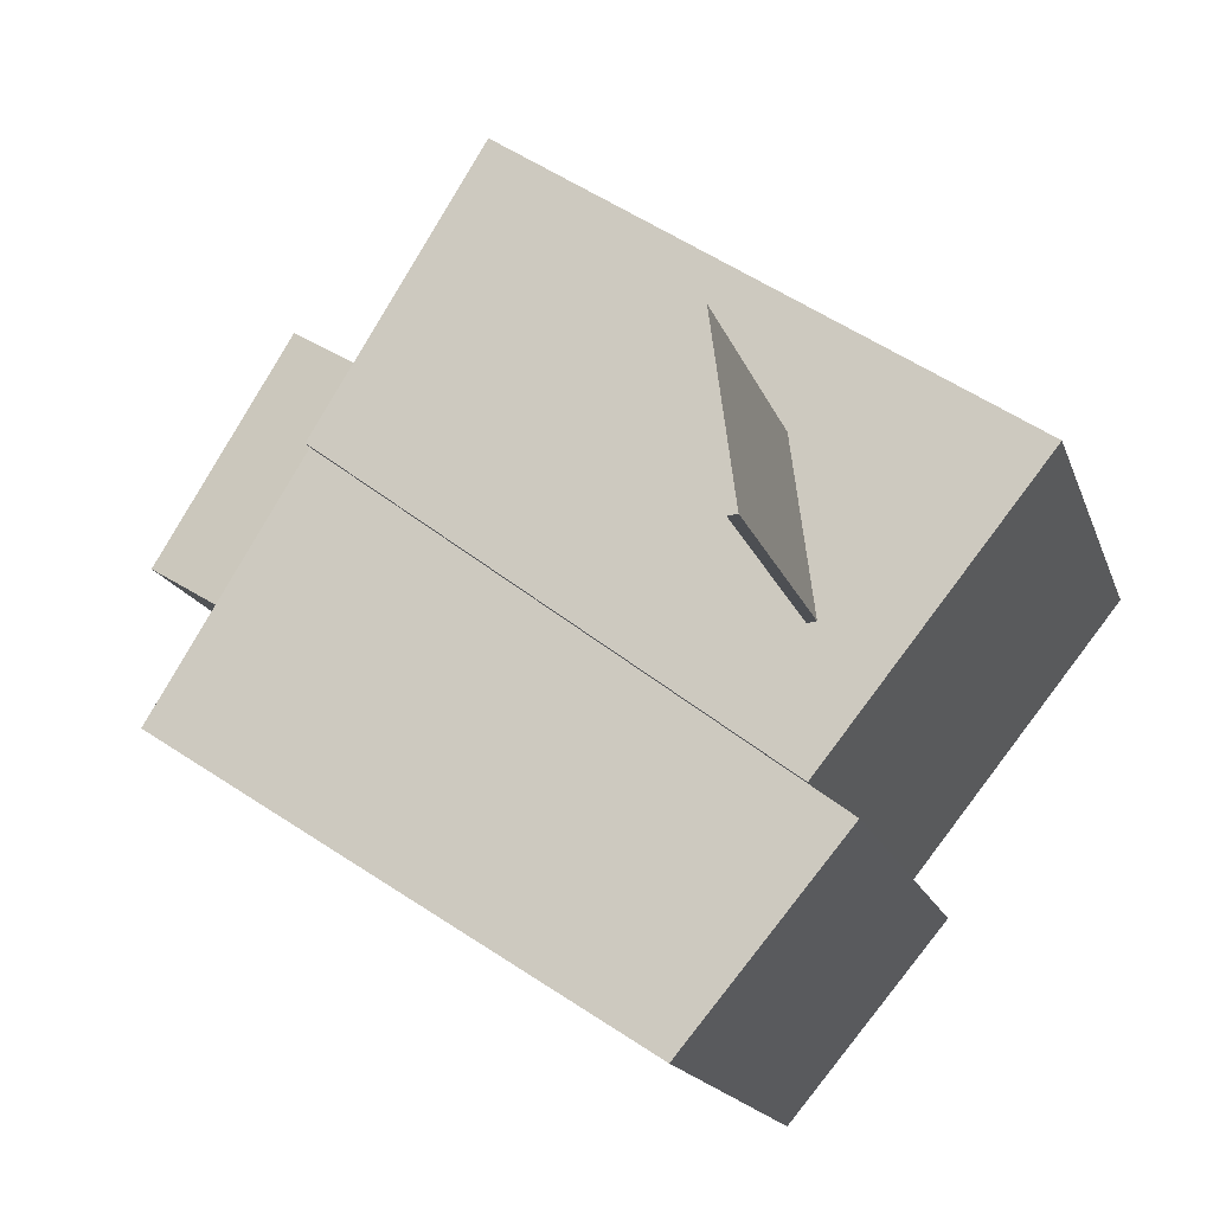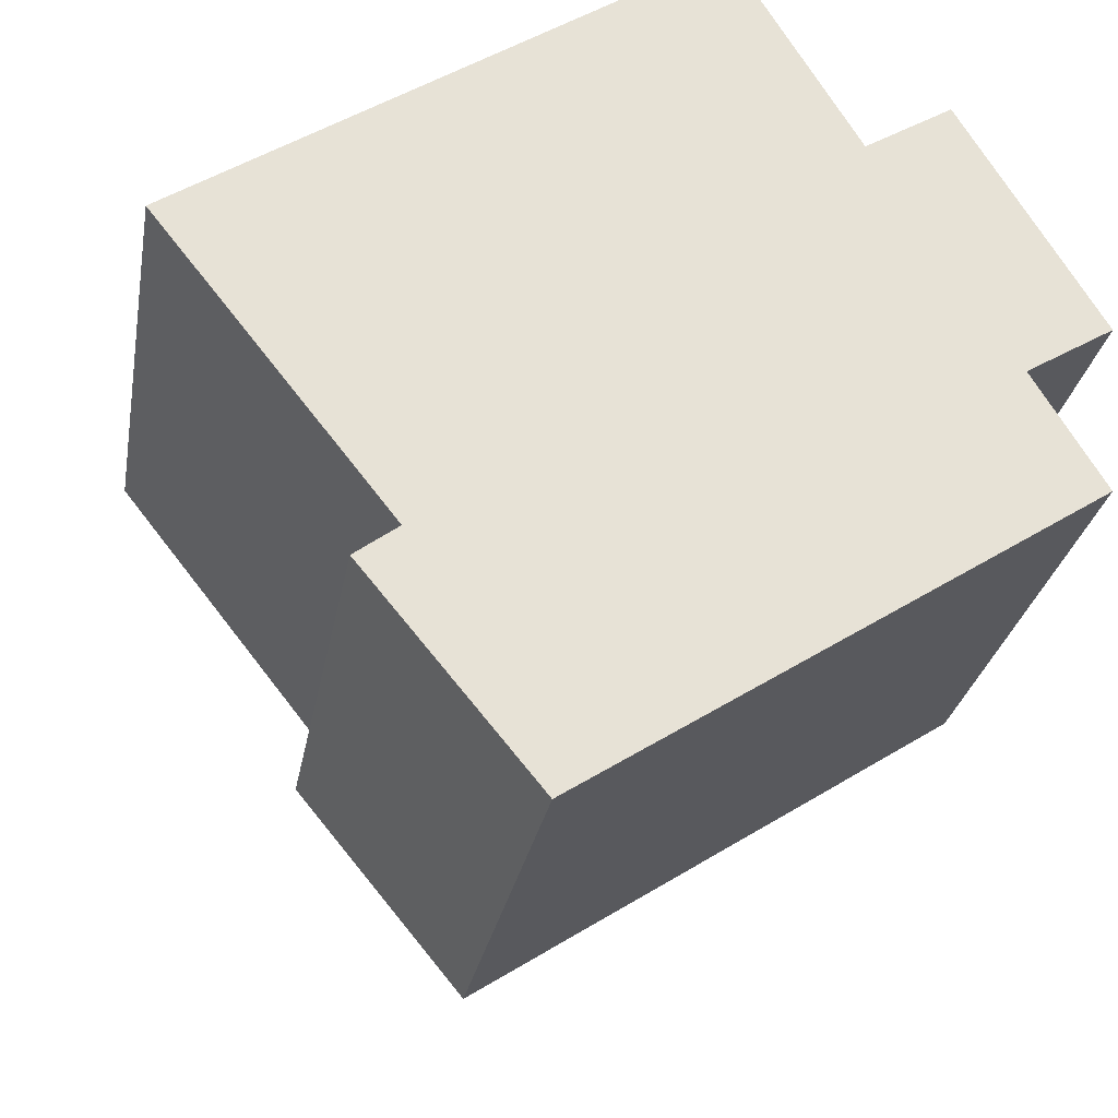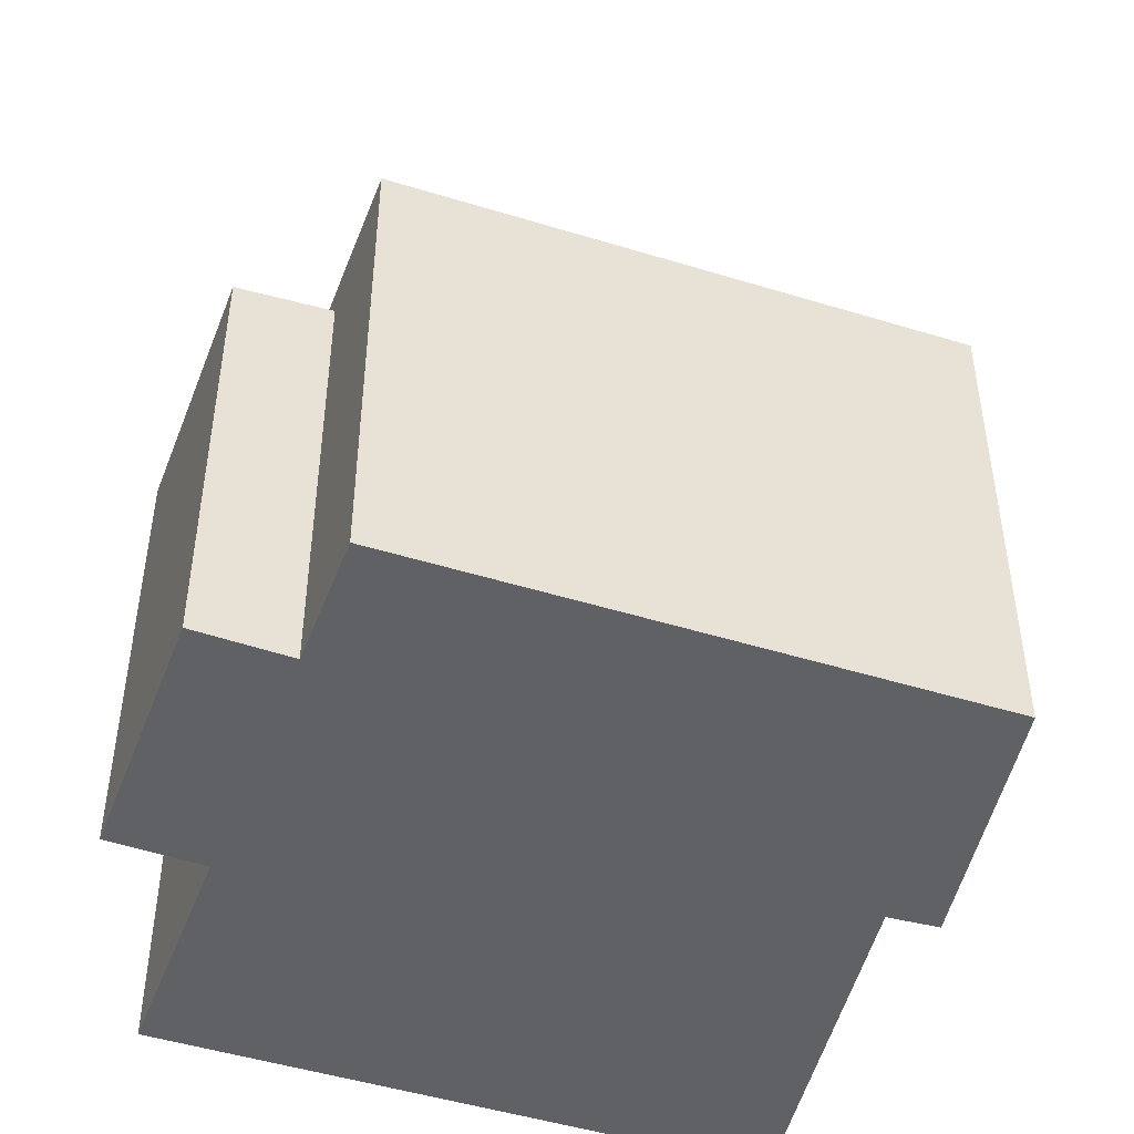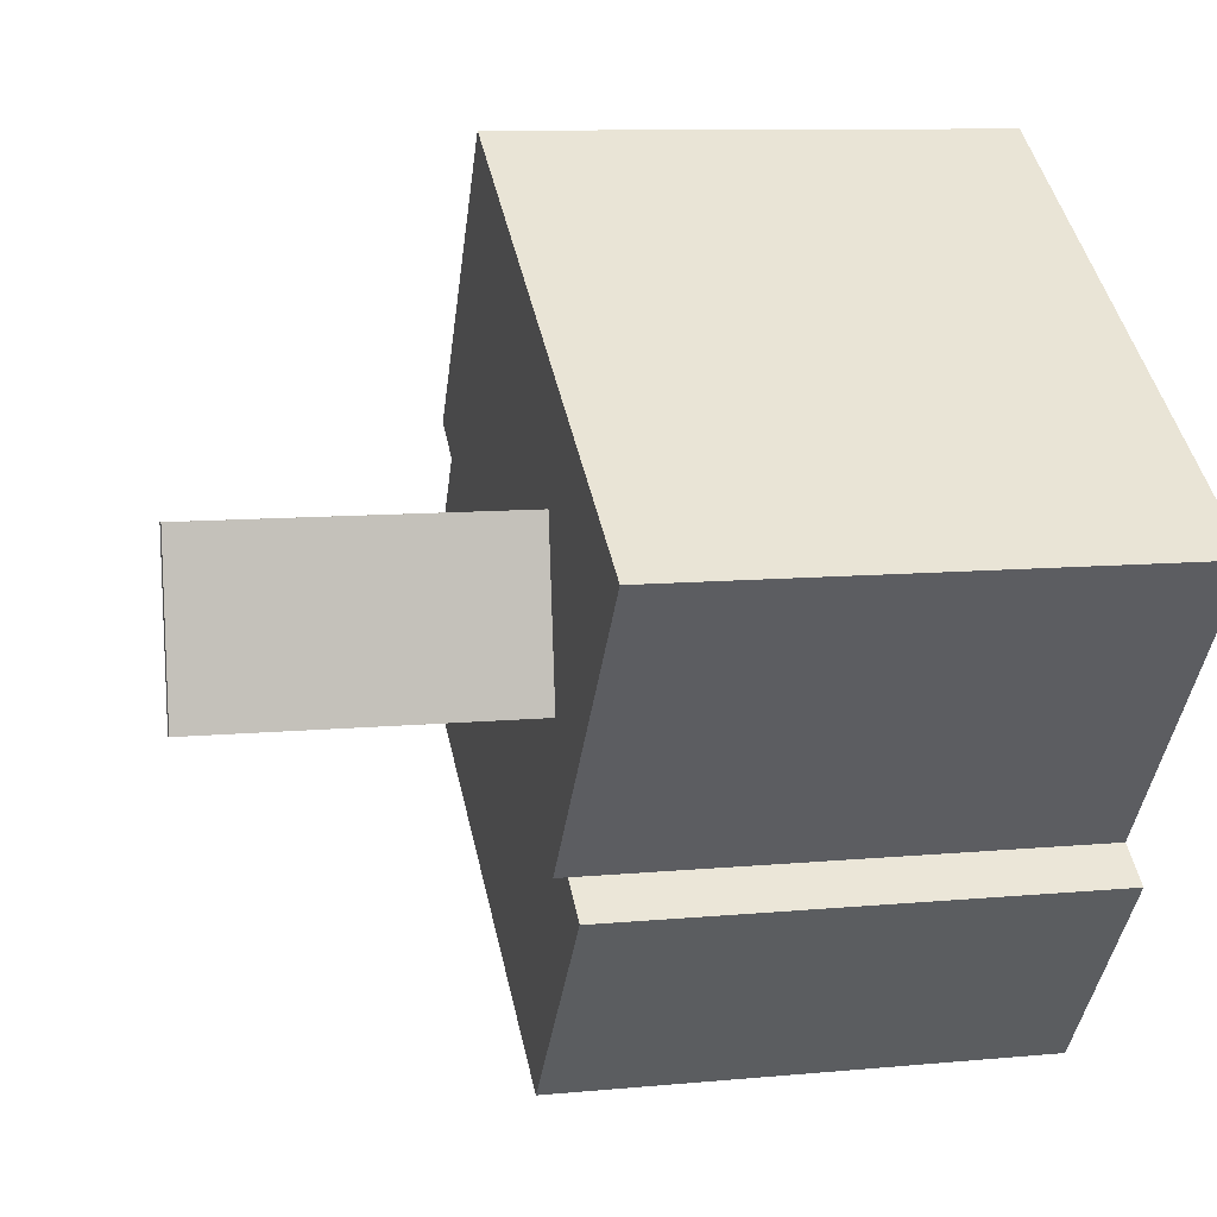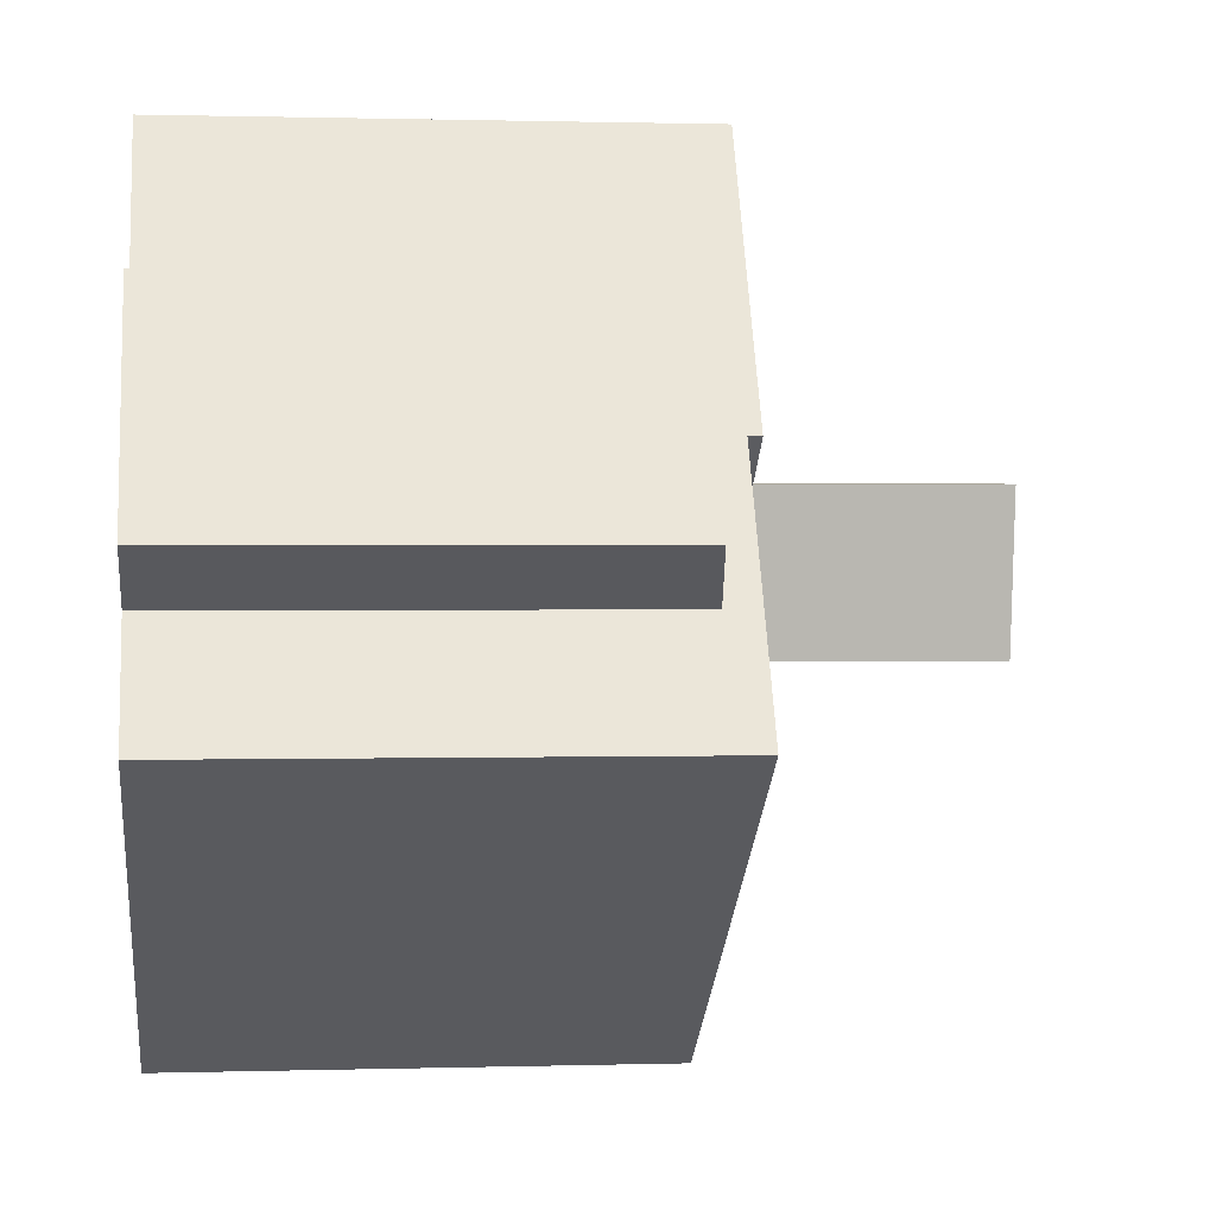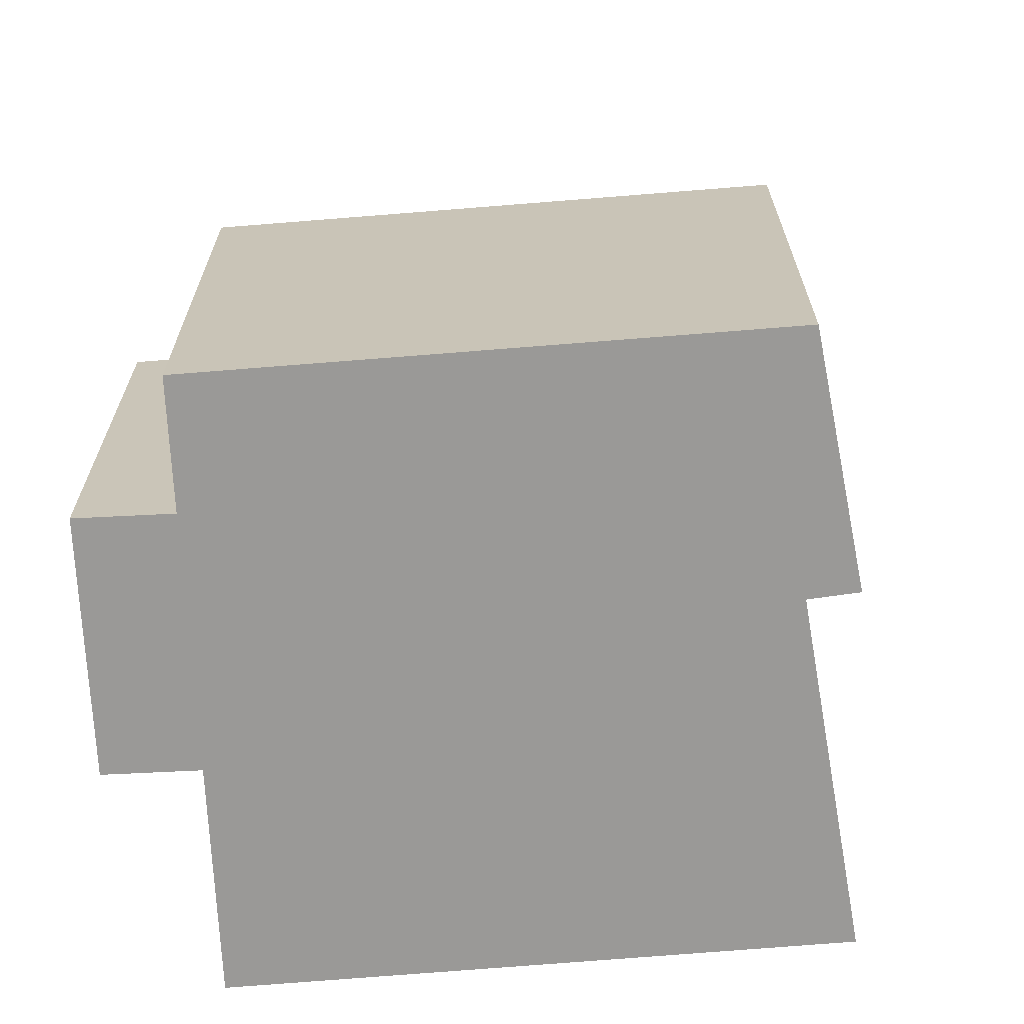
<metadata>
{"format":"obj","ext":"obj","renderer":"f3d","projection":"perspective","resolution":1024,"background":"white","views":[{"elev":-15.5,"azim":-165.6,"up":"+Z"},{"elev":-26.7,"azim":-9.6,"up":"+Z"},{"elev":-49.0,"azim":128.1,"up":"+Y"},{"elev":9.4,"azim":-104.3,"up":"+Z"},{"elev":0.8,"azim":83.5,"up":"+Z"},{"elev":-69.0,"azim":151.6,"up":"+Y"}]}
</metadata>
<code>
v -5.403 5.225 -4.839
v -4.54 5.225 -4.198
v -1.941 5.225 -9.028
v -4.54 5.225 -4.198
v 0.2831 5.225 -7.583
v -1.941 5.225 -9.028
v -4.54 5.225 -4.198
v 4.673 5.225 -4.73
v 0.2831 5.225 -7.583
v -4.54 5.225 -4.198
v 5.02 5.225 2.894
v 4.673 5.225 -4.73
v 4.673 5.225 -4.73
v 6.815 5.225 -0.06212
v 8.241 5.225 -2.411
v 4.673 5.225 -4.73
v 5.02 5.225 2.894
v 6.815 5.225 -0.06212
v -9.238 5.497 1.754
v -4.763 5.497 -1.27
v -4.54 5.497 -4.198
v -4.568 5.497 -1.297
v 4.011 5.497 4.555
v -4.54 5.497 -4.198
v -4.763 5.497 -1.27
v -4.568 5.497 -1.297
v -4.54 5.497 -4.198
v -9.238 5.497 1.754
v -4.28 5.497 2.33
v -4.763 5.497 -1.27
v -4.28 5.497 2.33
v 1.46 5.497 8.758
v -4.085 5.497 2.304
v -9.238 5.497 1.754
v 1.46 5.497 8.758
v -4.28 5.497 2.33
v -4.568 5.497 -1.297
v -4.085 5.497 2.304
v 4.011 5.497 4.555
v -4.085 5.497 2.304
v 1.46 5.497 8.758
v 4.011 5.497 4.555
v -4.54 5.497 -4.198
v 4.011 5.497 4.555
v 5.02 5.497 2.894
v -4.763 12.2 -1.27
v -4.28 12.2 2.33
v -4.085 12.2 2.304
v -4.568 12.2 -1.297
v 5.02 4.513 2.894
v 5.747 4.316 5.608
v 8.55 4.315 0.9908
v 5.02 4.513 2.894
v 8.55 4.315 0.9908
v 6.815 4.512 -0.06212
v 4.011 4.513 4.555
v 5.747 4.316 5.608
v 5.02 4.513 2.894
v -5.403 -5.366 -4.839
v -4.54 -5.366 -4.198
v -4.54 5.225 -4.198
v -5.403 5.225 -4.839
v 5.02 4.513 2.894
v 6.815 4.512 -0.06212
v 6.815 5.225 -0.06212
v 5.02 5.225 2.894
v 6.815 -5.366 -0.06212
v 8.241 -5.366 -2.411
v 8.241 5.225 -2.411
v 6.815 4.512 -0.06212
v 6.815 5.225 -0.06212
v 6.815 4.512 -0.06212
v 8.241 5.225 -2.411
v 1.46 5.497 8.758
v 4.011 4.513 4.555
v 4.011 5.497 4.555
v 1.46 -5.366 8.758
v 4.011 -5.366 4.555
v 4.011 4.513 4.555
v 1.46 5.497 8.758
v 4.011 5.497 4.555
v 5.02 5.225 2.894
v 5.02 5.497 2.894
v 4.011 4.513 4.555
v 5.02 4.513 2.894
v 5.02 5.225 2.894
v 4.011 5.497 4.555
v 4.673 5.225 -4.73
v 8.241 5.225 -2.411
v 8.241 -5.366 -2.411
v 4.673 -5.366 -4.73
v 0.2831 5.225 -7.583
v 2.478 -5.366 -6.157
v 0.2831 -5.366 -7.583
v 2.478 -5.366 -6.157
v 4.673 5.225 -4.73
v 4.673 -5.366 -4.73
v 0.2831 5.225 -7.583
v 4.673 5.225 -4.73
v 2.478 -5.366 -6.157
v -1.941 5.225 -9.028
v 0.2831 5.225 -7.583
v 0.2831 -5.366 -7.583
v -1.941 -5.366 -9.028
v -5.403 5.225 -4.839
v -1.941 5.225 -9.028
v -1.941 -5.366 -9.028
v -5.403 -5.366 -4.839
v -9.238 -5.366 1.754
v 1.46 -5.366 8.758
v 1.46 5.497 8.758
v -9.238 5.497 1.754
v -9.238 5.497 1.754
v -4.54 5.225 -4.198
v -4.54 -5.366 -4.198
v -9.238 -5.366 1.754
v -9.238 5.497 1.754
v -4.54 5.497 -4.198
v -4.54 5.225 -4.198
v -4.763 5.497 -1.27
v -4.28 5.497 2.33
v -4.28 12.2 2.33
v -4.763 12.2 -1.27
v -4.28 5.497 2.33
v -4.085 5.497 2.304
v -4.085 12.2 2.304
v -4.28 12.2 2.33
v -4.568 12.2 -1.297
v -4.085 12.2 2.304
v -4.085 5.497 2.304
v -4.568 5.497 -1.297
v -4.763 12.2 -1.27
v -4.568 12.2 -1.297
v -4.568 5.497 -1.297
v -4.763 5.497 -1.27
v 4.879 -5.366 5.081
v 5.747 -5.366 5.608
v 5.747 4.316 5.608
v 4.011 4.513 4.555
v 4.011 -5.366 4.555
v 4.879 -5.366 5.081
v 4.011 4.513 4.555
v 4.879 -5.366 5.081
v 5.747 4.316 5.608
v 5.747 -5.366 5.608
v 8.55 -5.366 0.9908
v 8.55 4.315 0.9908
v 5.747 4.316 5.608
v 6.815 4.512 -0.06212
v 8.55 4.315 0.9908
v 8.55 -5.366 0.9908
v 6.815 -5.366 -0.06212
v -4.54 5.497 -4.198
v 5.02 5.497 2.894
v 5.02 5.225 2.894
v -4.54 5.225 -4.198
v -5.403 -5.366 -4.839
v -1.941 -5.366 -9.028
v 0.2831 -5.366 -7.583
v 2.478 -5.366 -6.157
v 4.673 -5.366 -4.73
v 8.241 -5.366 -2.411
v 6.815 -5.366 -0.06212
v 8.55 -5.366 0.9908
v 5.747 -5.366 5.608
v 4.879 -5.366 5.081
v 4.011 -5.366 4.555
v 1.46 -5.366 8.758
v -9.238 -5.366 1.754
v -4.54 -5.366 -4.198
g CDNNDG02_0012010
f 1 2 3
f 4 5 6
f 7 8 9
f 10 11 12
f 13 14 15
f 16 17 18
f 19 20 21
f 22 23 24
f 25 26 27
f 28 29 30
f 31 32 33
f 34 35 36
f 37 38 39
f 40 41 42
f 43 44 45
f 49 46 48
f 47 48 46
f 50 51 52
f 53 54 55
f 56 57 58
f 59 61 62
f 61 59 60
f 63 65 66
f 63 64 65
f 68 69 70
f 67 68 70
f 71 72 73
f 74 75 76
f 78 79 77
f 77 79 80
f 81 82 83
f 87 84 86
f 85 86 84
f 90 88 89
f 88 90 91
f 92 93 94
f 95 96 97
f 98 99 100
f 101 103 104
f 101 102 103
f 108 105 106
f 107 108 106
f 109 111 112
f 111 109 110
f 116 114 115
f 116 113 114
f 117 118 119
f 121 122 120
f 120 122 123
f 124 125 126
f 127 124 126
f 128 130 131
f 130 128 129
f 132 134 135
f 132 133 134
f 136 137 138
f 139 140 141
f 142 143 144
f 145 147 148
f 145 146 147
f 150 151 152
f 149 150 152
f 156 153 154
f 154 155 156
f 161 167 170
f 167 168 169
f 170 167 169
f 157 158 170
f 163 166 167
f 158 159 170
f 159 160 170
f 164 165 166
f 160 161 170
f 163 164 166
f 161 162 163
f 167 161 163

</code>
